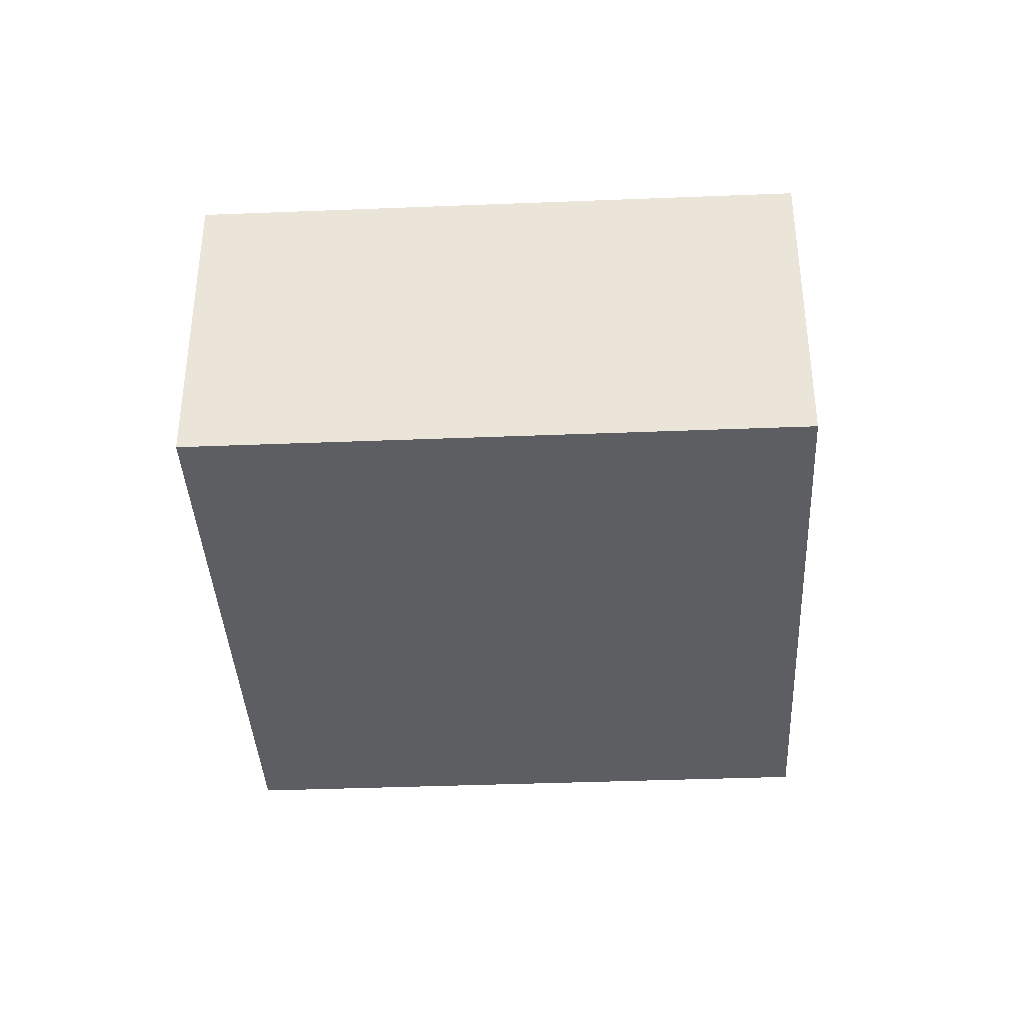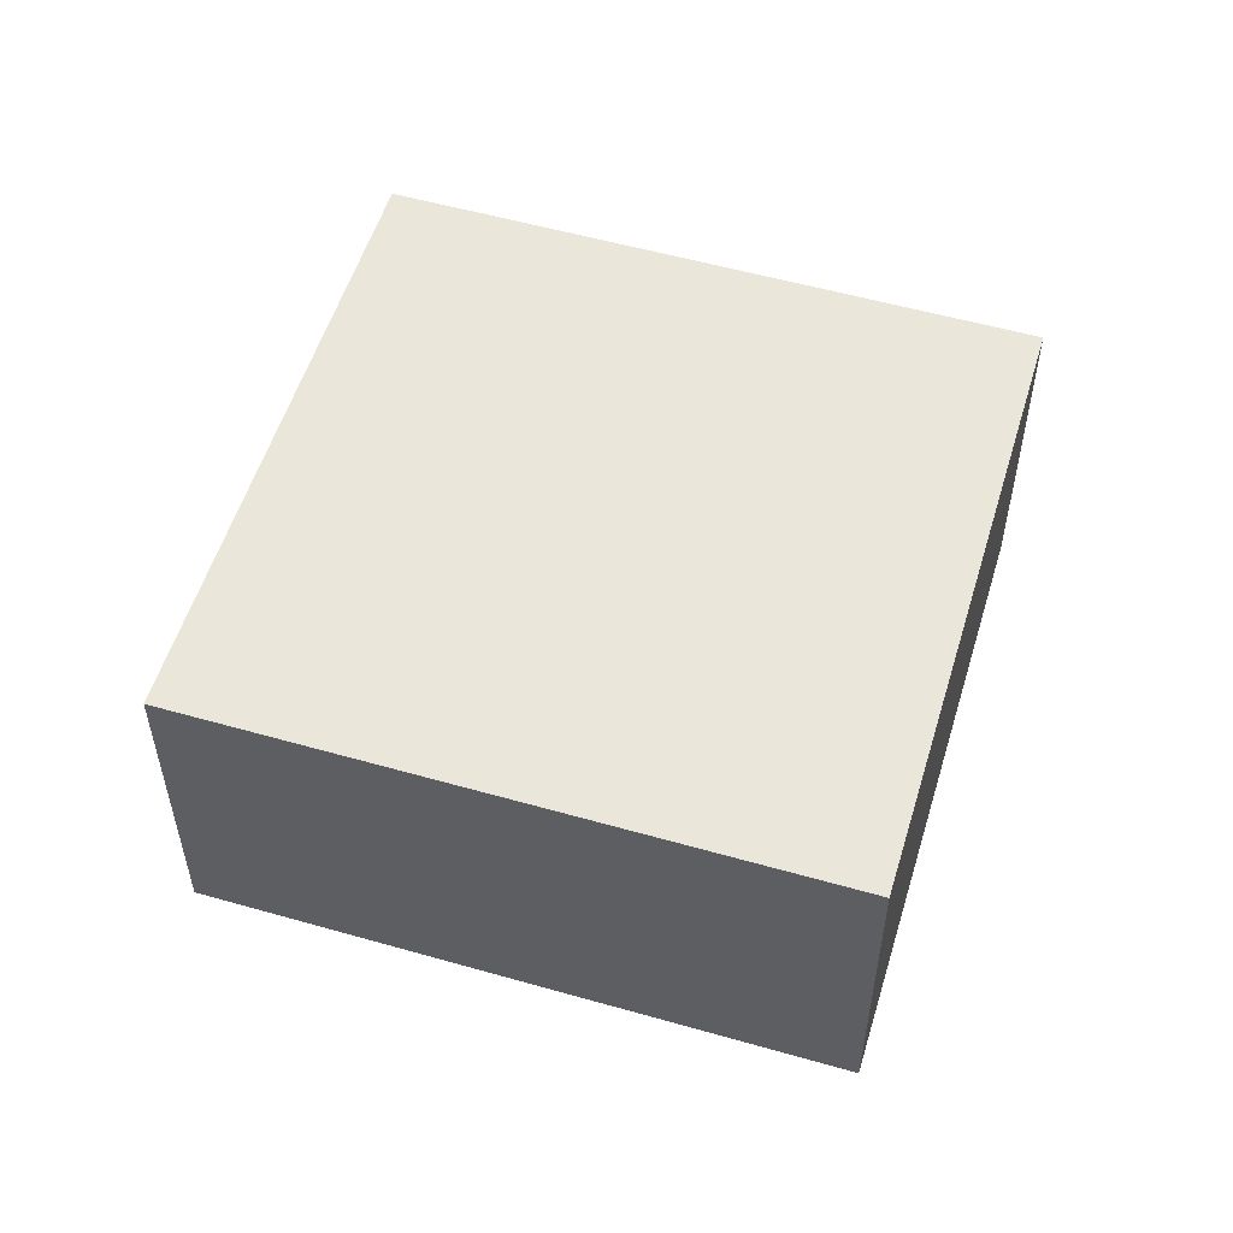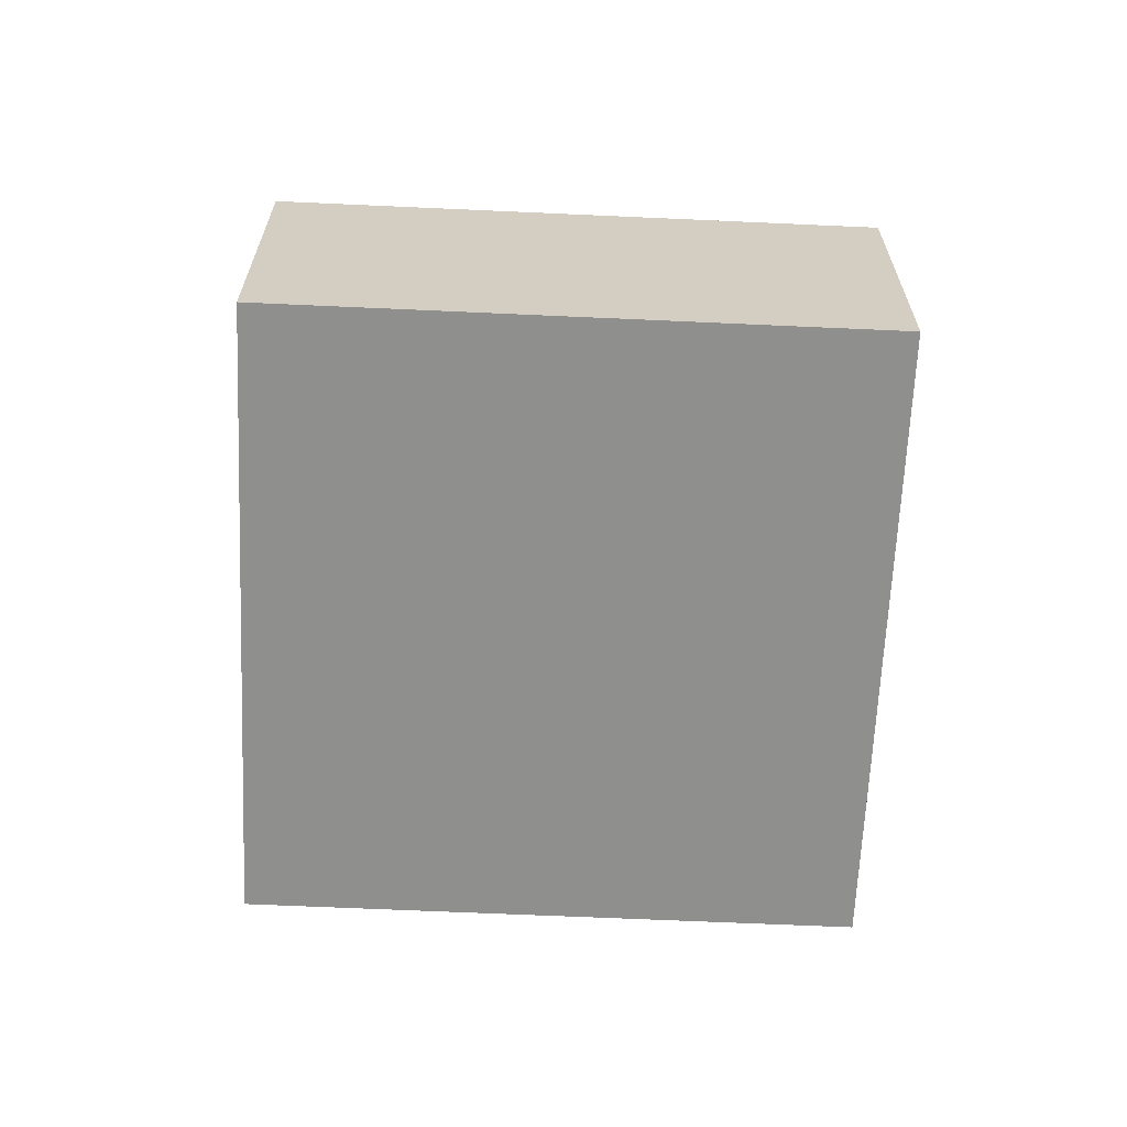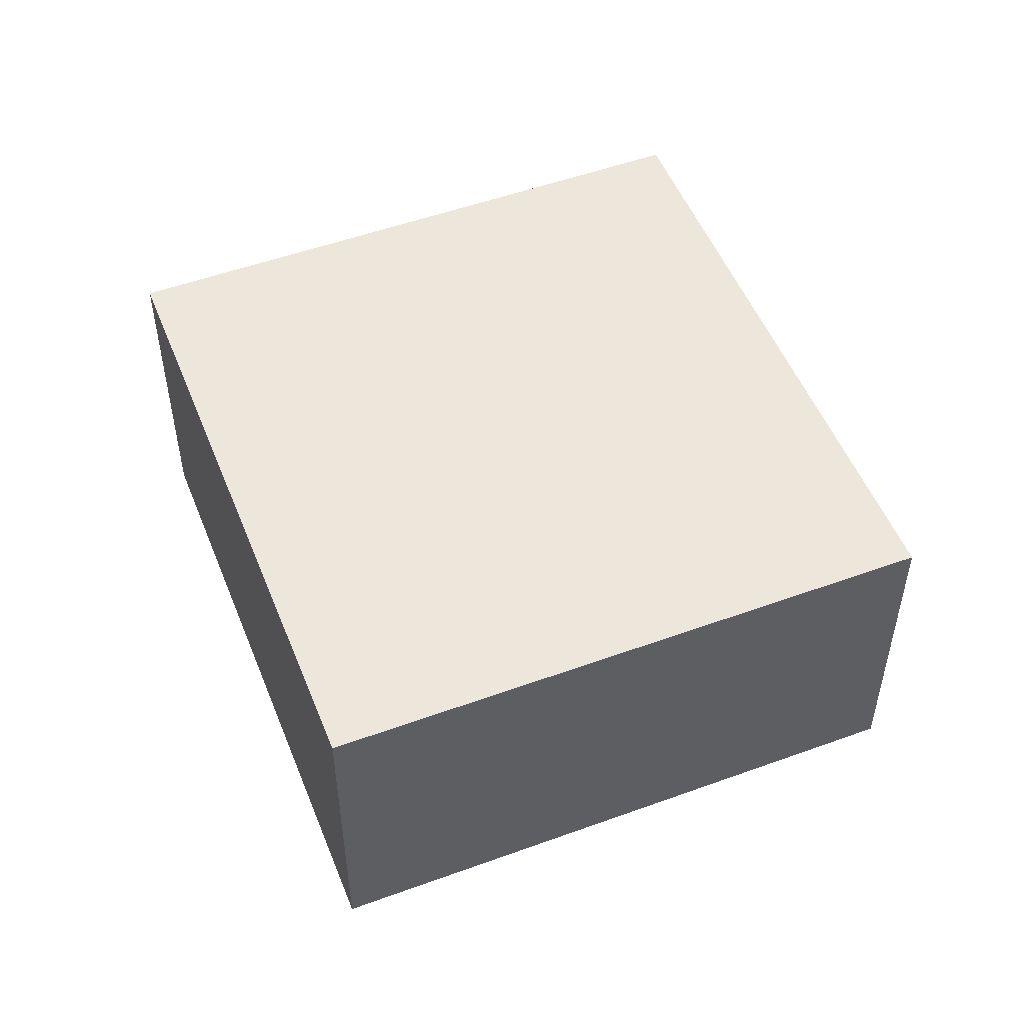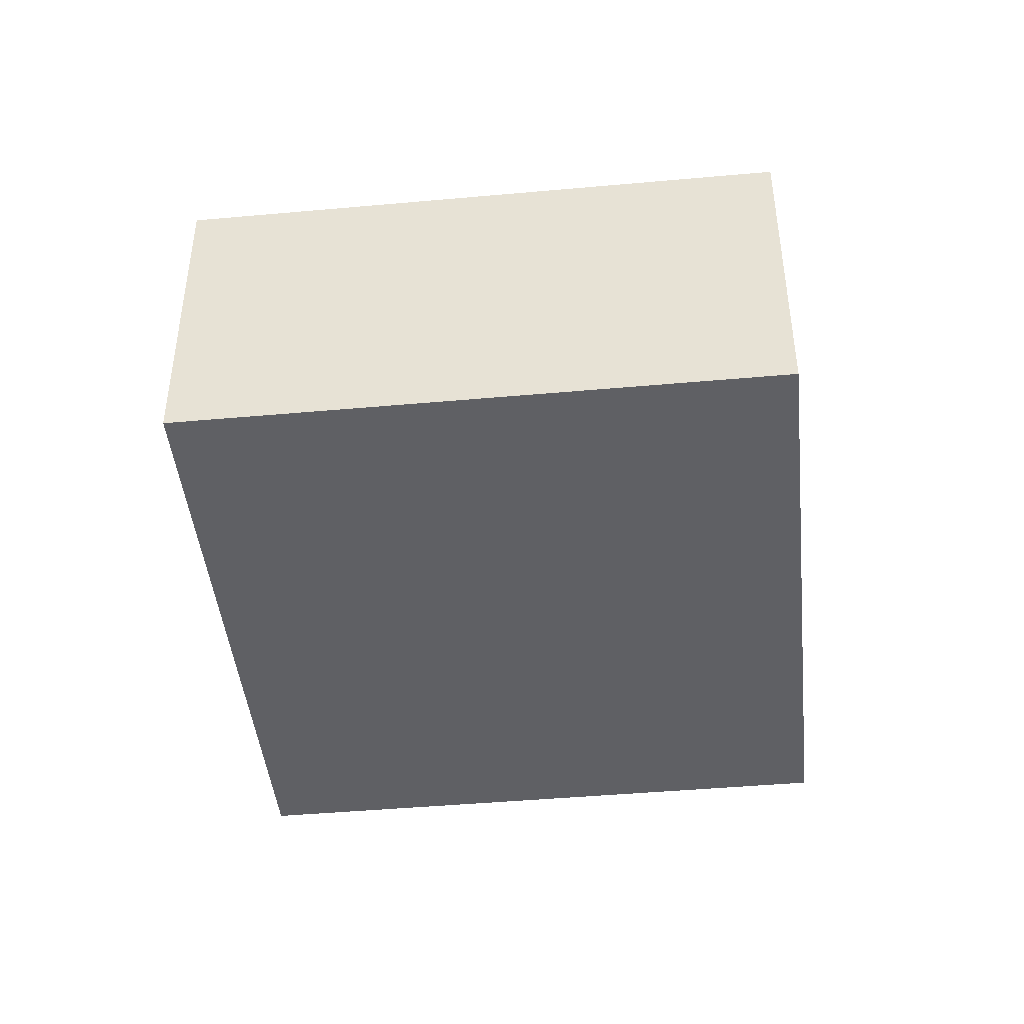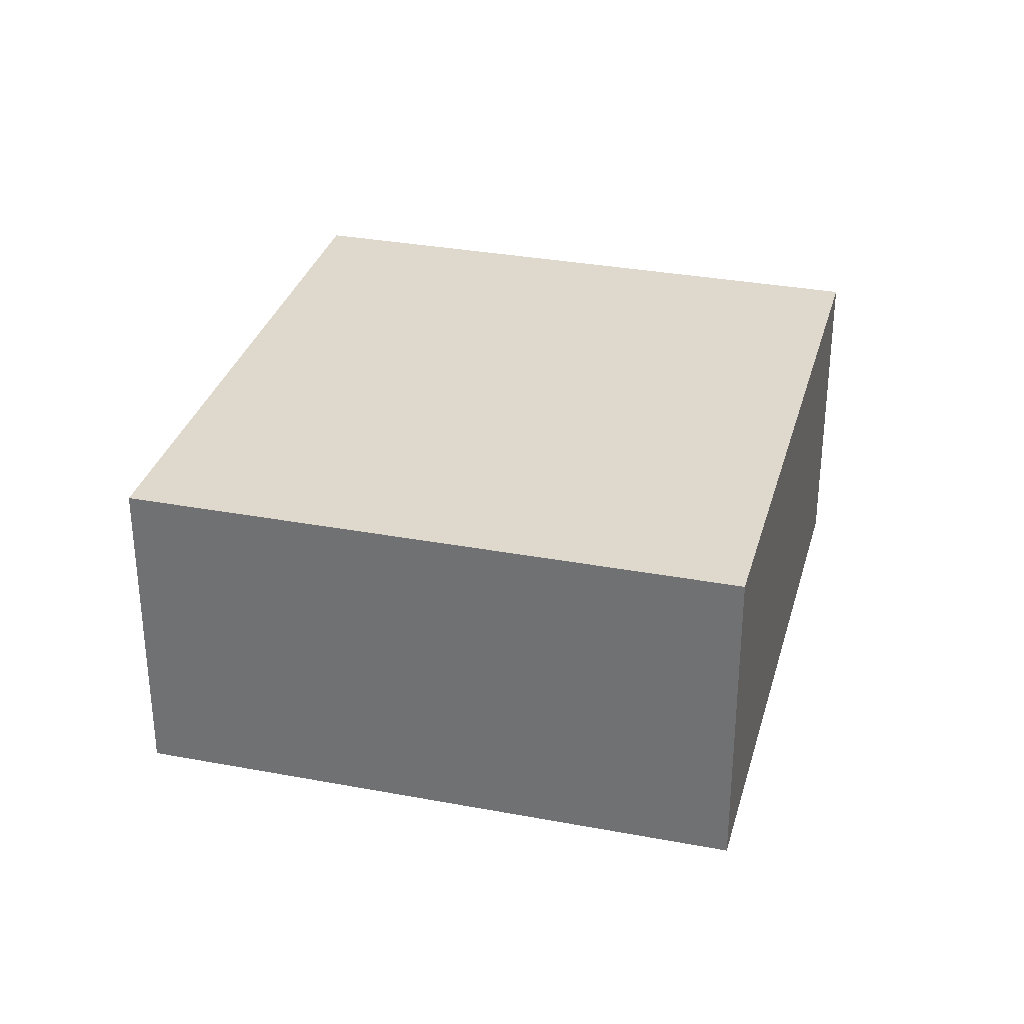
<metadata>
{"format":"obj","ext":"obj","renderer":"f3d","projection":"perspective","resolution":1024,"background":"white","views":[{"elev":-38.3,"azim":-27.2,"up":"+Y"},{"elev":54.7,"azim":-103.3,"up":"+Y"},{"elev":-65.1,"azim":-32.7,"up":"+Y"},{"elev":51.8,"azim":-51.6,"up":"+Y"},{"elev":-44.6,"azim":155.9,"up":"+Y"},{"elev":32.0,"azim":-15.3,"up":"+Y"}]}
</metadata>
<code>
v  2.972 2.97 -5.127
v  4.947 2.97 2.867
v  7.919 2.97 -2.26
v  0 2.97 1.819e-16
v  7.919 1.384e-16 -2.26
v  2.972 3.139e-16 -5.127
v  0 0 0
v  4.947 -1.756e-16 2.867
g defaultobject
f 1 2 3
f 2 1 4
f 5 1 3
f 1 5 6
f 6 4 1
f 4 6 7
f 7 2 4
f 2 7 8
f 8 3 2
f 3 8 5
f 8 6 5
f 6 8 7

</code>
